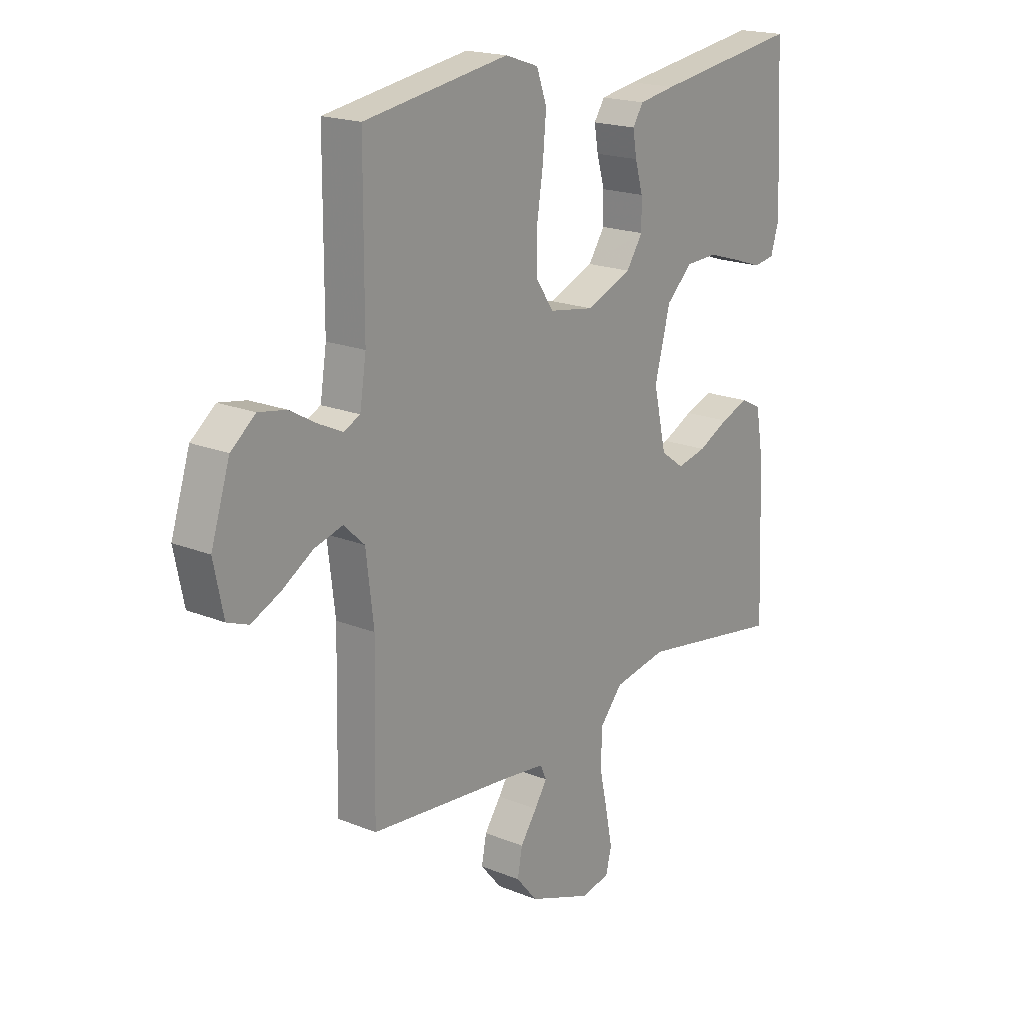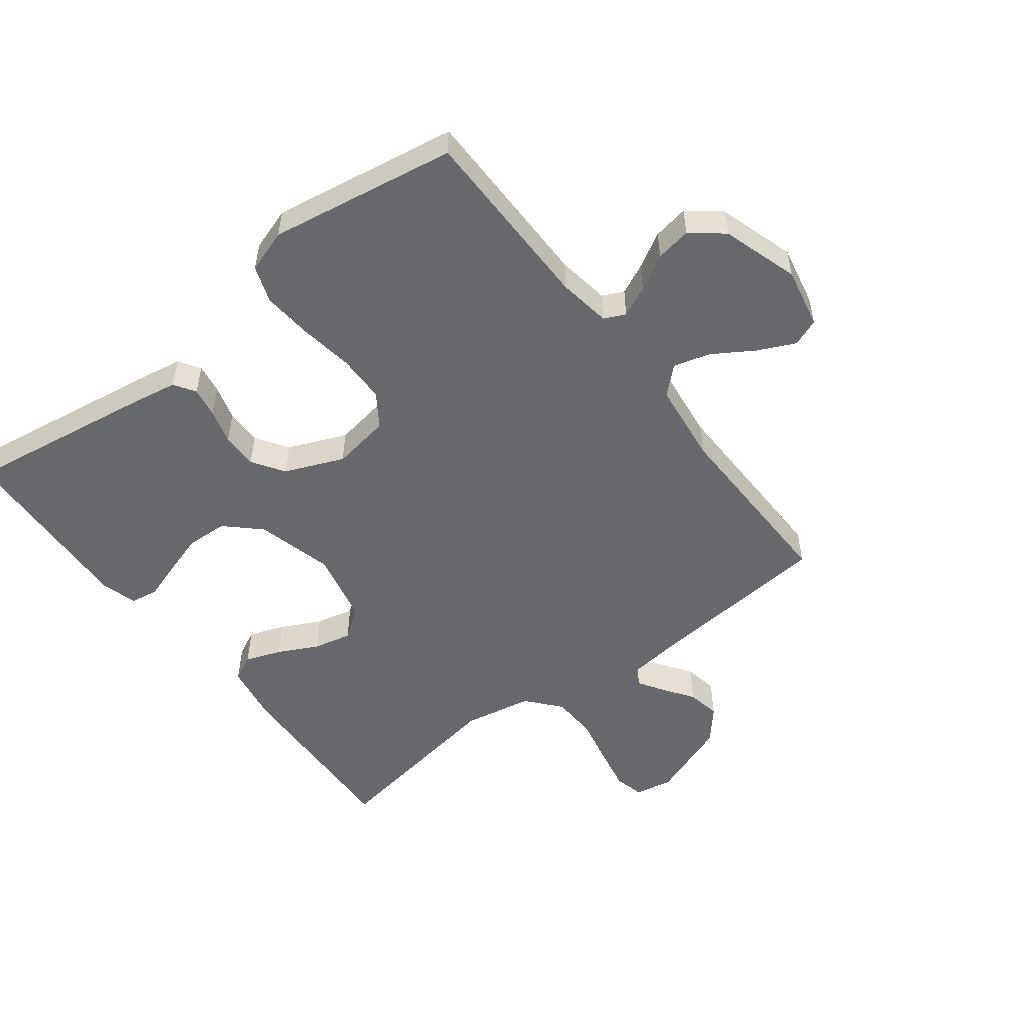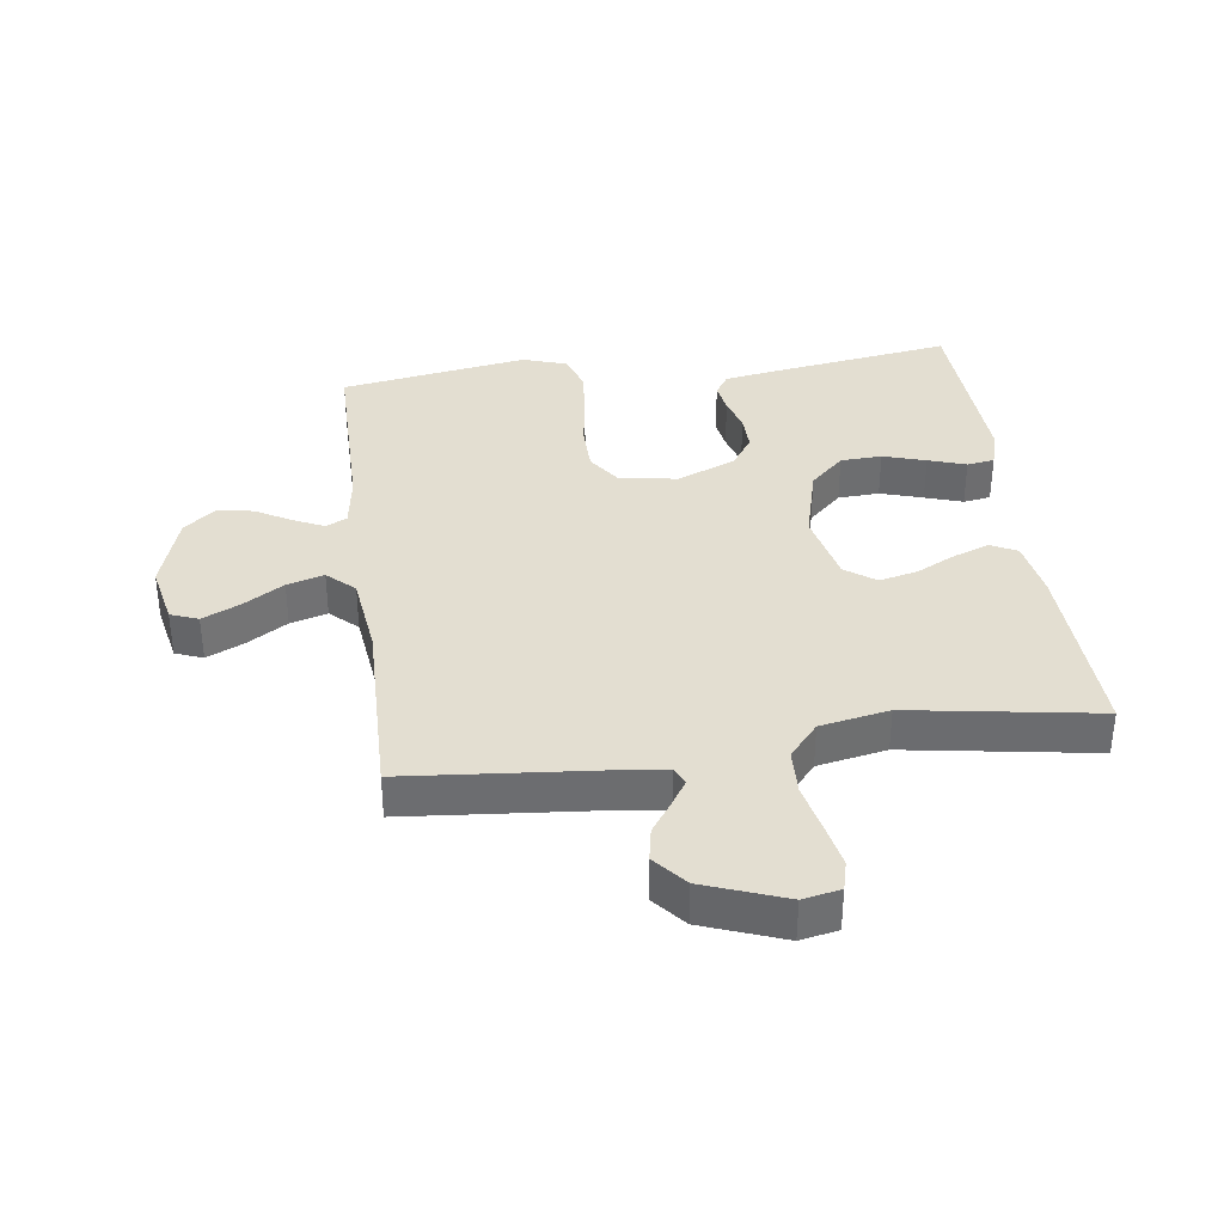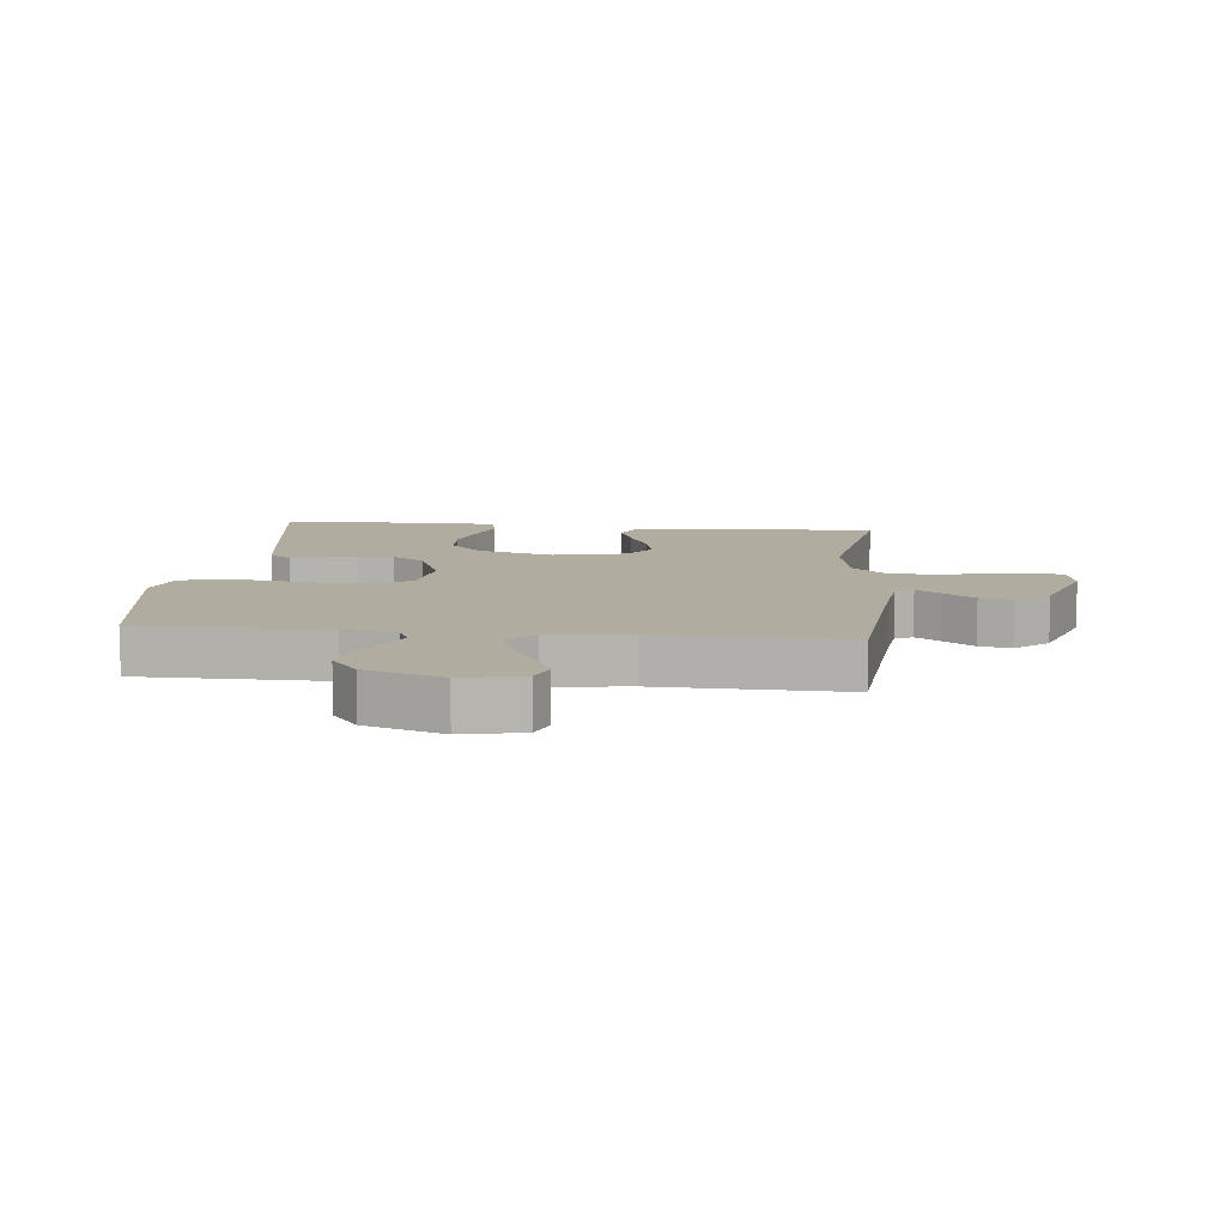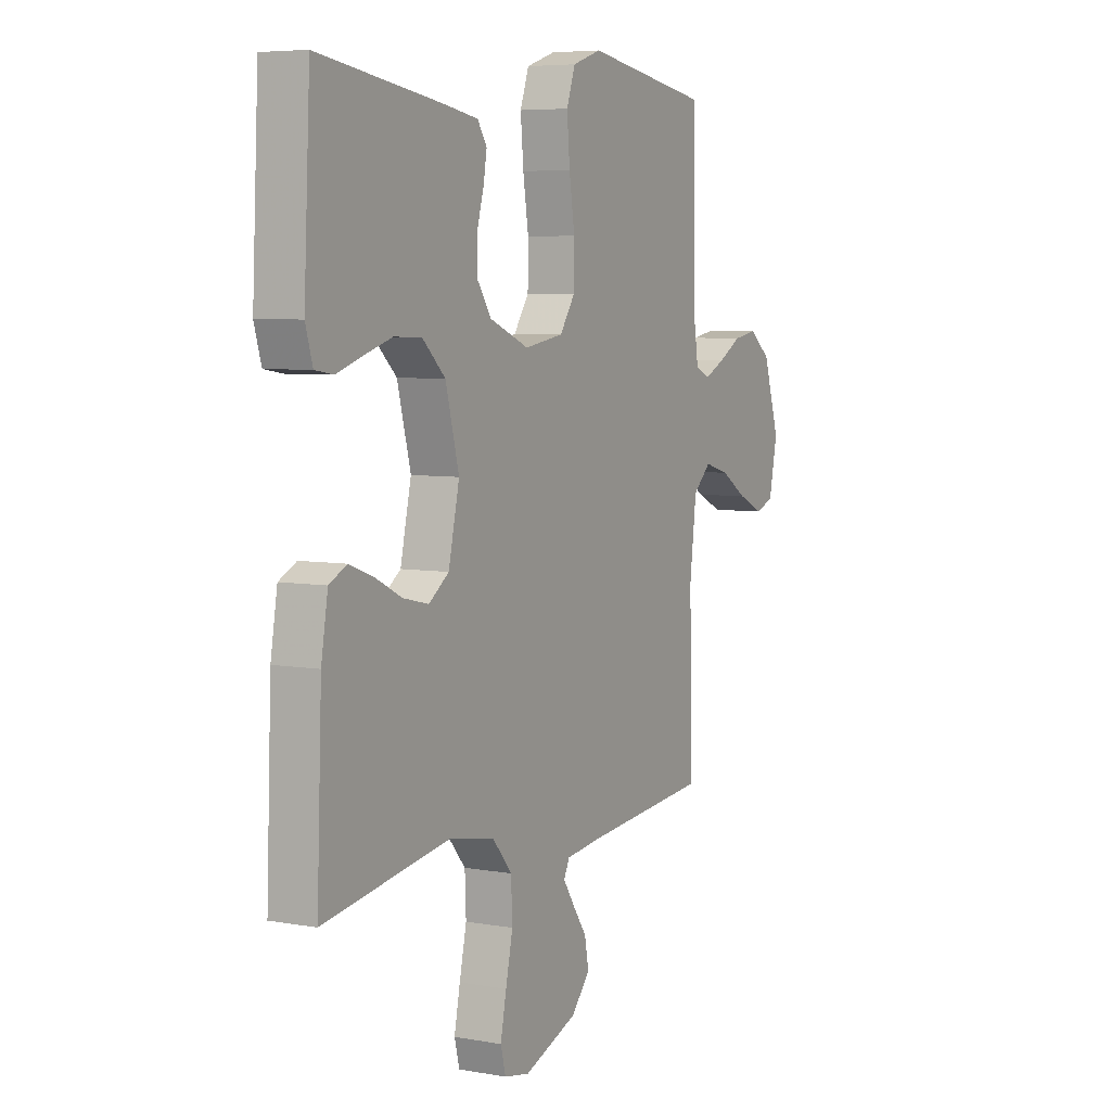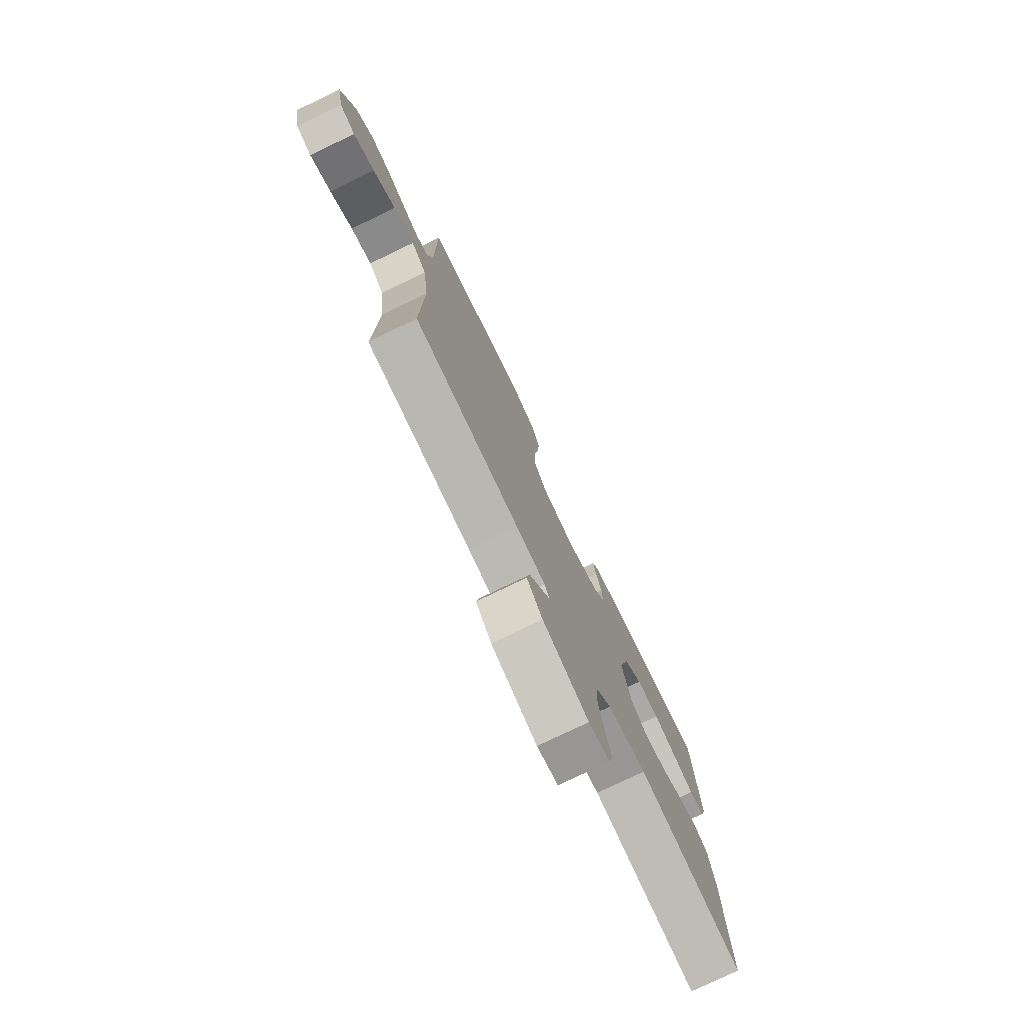
<metadata>
{"format":"obj","ext":"obj","renderer":"f3d","projection":"perspective","resolution":1024,"background":"white","views":[{"elev":18.9,"azim":127.8,"up":"+Z"},{"elev":-52.5,"azim":37.4,"up":"+Y"},{"elev":36.2,"azim":172.3,"up":"+Y"},{"elev":10.1,"azim":95.9,"up":"+Y"},{"elev":6.0,"azim":-61.6,"up":"+Z"},{"elev":-77.7,"azim":115.7,"up":"+Z"}]}
</metadata>
<code>
v 0.5 0.07 -0.5
v 0.2 0.07 -0.527
v 0.116 0.07 -0.537
v 0.103 0.07 -0.565
v 0.129 0.07 -0.605
v 0.163 0.07 -0.654
v 0.173 0.07 -0.707
v 0.129 0.07 -0.759
v 0 0.07 -0.807
v -0.06 0.07 -0.795
v -0.072 0.07 -0.748
v -0.058 0.07 -0.678
v -0.041 0.07 -0.6
v -0.044 0.07 -0.527
v -0.09 0.07 -0.473
v -0.2 0.07 -0.452
v -0.5 0.07 -0.5
v -0.488 0.07 -0.2
v -0.472 0.07 -0.105
v -0.43 0.07 -0.084
v -0.373 0.07 -0.105
v -0.309 0.07 -0.137
v -0.248 0.07 -0.151
v -0.2 0.07 -0.116
v -0.174 0.07 0
v -0.206 0.07 0.123
v -0.26 0.07 0.174
v -0.326 0.07 0.177
v -0.394 0.07 0.156
v -0.454 0.07 0.136
v -0.498 0.07 0.143
v -0.515 0.07 0.2
v -0.5 0.07 0.5
v -0.2 0.07 0.455
v -0.125 0.07 0.442
v -0.103 0.07 0.408
v -0.111 0.07 0.36
v -0.127 0.07 0.304
v -0.128 0.07 0.246
v -0.094 0.07 0.195
v 0 0.07 0.156
v 0.093 0.07 0.171
v 0.129 0.07 0.224
v 0.13 0.07 0.301
v 0.117 0.07 0.387
v 0.11 0.07 0.467
v 0.131 0.07 0.526
v 0.2 0.07 0.549
v 0.5 0.07 0.5
v 0.501 0.07 0.2
v 0.514 0.07 0.115
v 0.548 0.07 0.099
v 0.597 0.07 0.122
v 0.653 0.07 0.154
v 0.71 0.07 0.164
v 0.761 0.07 0.123
v 0.8 0.07 0
v 0.78 0.07 -0.097
v 0.736 0.07 -0.114
v 0.676 0.07 -0.086
v 0.612 0.07 -0.046
v 0.553 0.07 -0.029
v 0.51 0.07 -0.069
v 0.494 0.07 -0.2
v 0.5 0 -0.5
v 0.2 0 -0.527
v 0.116 0 -0.537
v 0.103 0 -0.565
v 0.129 0 -0.605
v 0.163 0 -0.654
v 0.173 0 -0.707
v 0.129 0 -0.759
v 0 0 -0.807
v -0.06 0 -0.795
v -0.072 0 -0.748
v -0.058 0 -0.678
v -0.041 0 -0.6
v -0.044 0 -0.527
v -0.09 0 -0.473
v -0.2 0 -0.452
v -0.5 0 -0.5
v -0.488 0 -0.2
v -0.472 0 -0.105
v -0.43 0 -0.084
v -0.373 0 -0.105
v -0.309 0 -0.137
v -0.248 0 -0.151
v -0.2 0 -0.116
v -0.174 0 0
v -0.206 0 0.123
v -0.26 0 0.174
v -0.326 0 0.177
v -0.394 0 0.156
v -0.454 0 0.136
v -0.498 0 0.143
v -0.515 0 0.2
v -0.5 0 0.5
v -0.2 0 0.455
v -0.125 0 0.442
v -0.103 0 0.408
v -0.111 0 0.36
v -0.127 0 0.304
v -0.128 0 0.246
v -0.094 0 0.195
v 0 0 0.156
v 0.093 0 0.171
v 0.129 0 0.224
v 0.13 0 0.301
v 0.117 0 0.387
v 0.11 0 0.467
v 0.131 0 0.526
v 0.2 0 0.549
v 0.5 0 0.5
v 0.501 0 0.2
v 0.514 0 0.115
v 0.548 0 0.099
v 0.597 0 0.122
v 0.653 0 0.154
v 0.71 0 0.164
v 0.761 0 0.123
v 0.8 0 0
v 0.78 0 -0.097
v 0.736 0 -0.114
v 0.676 0 -0.086
v 0.612 0 -0.046
v 0.553 0 -0.029
v 0.51 0 -0.069
v 0.494 0 -0.2
f 59 60 61
f 58 59 61
f 57 58 61
f 56 57 61
f 55 56 61
f 54 55 61
f 53 54 61
f 52 53 61 62
f 51 52 62 63
f 48 49 50
f 47 48 50
f 46 47 50
f 45 46 50
f 44 45 50
f 51 63 64
f 50 51 64
f 44 50 64
f 43 44 64
f 36 37 38
f 35 36 38
f 34 35 38
f 33 34 38
f 32 33 38
f 31 32 38
f 30 31 38
f 29 30 38
f 29 38 39
f 28 29 39
f 27 28 39 40
f 20 21 22
f 19 20 22
f 18 19 22
f 17 18 22
f 16 17 22
f 15 16 22 23
f 14 15 23 24
f 11 12 13
f 10 11 13
f 9 10 13
f 8 9 13
f 7 8 13
f 6 7 13
f 5 6 13
f 4 5 13 14
f 14 24 25
f 4 14 25
f 3 4 25
f 64 1 2
f 43 64 2
f 42 43 2
f 26 27 40 41
f 25 26 41
f 25 41 42
f 3 25 42
f 2 3 42
f 125 124 123
f 125 123 122
f 125 122 121
f 125 121 120
f 125 120 119
f 125 119 118
f 125 118 117
f 126 125 117 116
f 127 126 116 115
f 114 113 112
f 114 112 111
f 114 111 110
f 114 110 109
f 114 109 108
f 128 127 115
f 128 115 114
f 128 114 108
f 128 108 107
f 102 101 100
f 102 100 99
f 102 99 98
f 102 98 97
f 102 97 96
f 102 96 95
f 102 95 94
f 102 94 93
f 103 102 93
f 103 93 92
f 104 103 92 91
f 86 85 84
f 86 84 83
f 86 83 82
f 86 82 81
f 86 81 80
f 87 86 80 79
f 88 87 79 78
f 77 76 75
f 77 75 74
f 77 74 73
f 77 73 72
f 77 72 71
f 77 71 70
f 77 70 69
f 78 77 69 68
f 89 88 78
f 89 78 68
f 89 68 67
f 66 65 128
f 66 128 107
f 66 107 106
f 105 104 91 90
f 105 90 89
f 106 105 89
f 106 89 67
f 106 67 66
f 1 65 66 2
f 2 66 67 3
f 3 67 68 4
f 4 68 69 5
f 5 69 70 6
f 6 70 71 7
f 7 71 72 8
f 8 72 73 9
f 9 73 74 10
f 10 74 75 11
f 11 75 76 12
f 12 76 77 13
f 13 77 78 14
f 14 78 79 15
f 15 79 80 16
f 16 80 81 17
f 17 81 82 18
f 18 82 83 19
f 19 83 84 20
f 20 84 85 21
f 21 85 86 22
f 22 86 87 23
f 23 87 88 24
f 24 88 89 25
f 25 89 90 26
f 26 90 91 27
f 27 91 92 28
f 28 92 93 29
f 29 93 94 30
f 30 94 95 31
f 31 95 96 32
f 32 96 97 33
f 33 97 98 34
f 34 98 99 35
f 35 99 100 36
f 36 100 101 37
f 37 101 102 38
f 38 102 103 39
f 39 103 104 40
f 40 104 105 41
f 41 105 106 42
f 42 106 107 43
f 43 107 108 44
f 44 108 109 45
f 45 109 110 46
f 46 110 111 47
f 47 111 112 48
f 48 112 113 49
f 49 113 114 50
f 50 114 115 51
f 51 115 116 52
f 52 116 117 53
f 53 117 118 54
f 54 118 119 55
f 55 119 120 56
f 56 120 121 57
f 57 121 122 58
f 58 122 123 59
f 59 123 124 60
f 60 124 125 61
f 61 125 126 62
f 62 126 127 63
f 63 127 128 64
f 64 128 65 1

</code>
